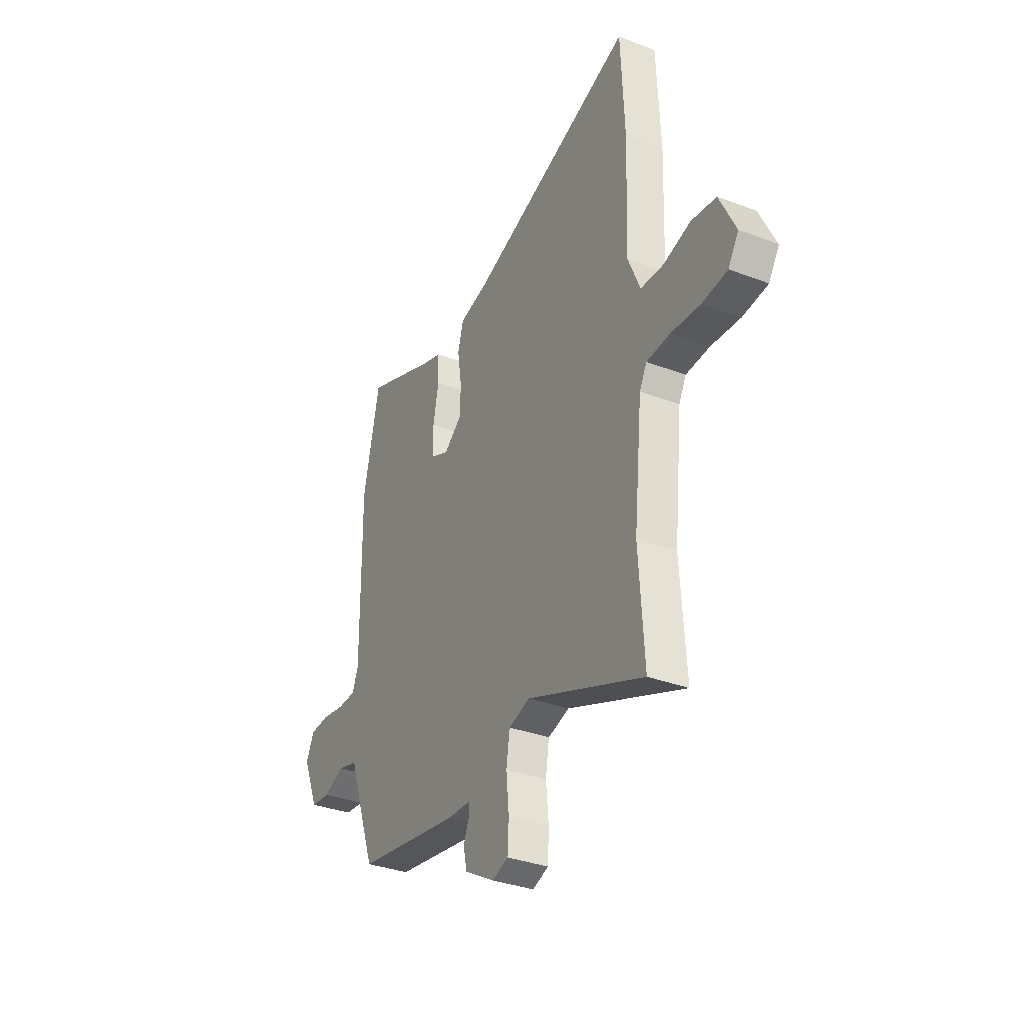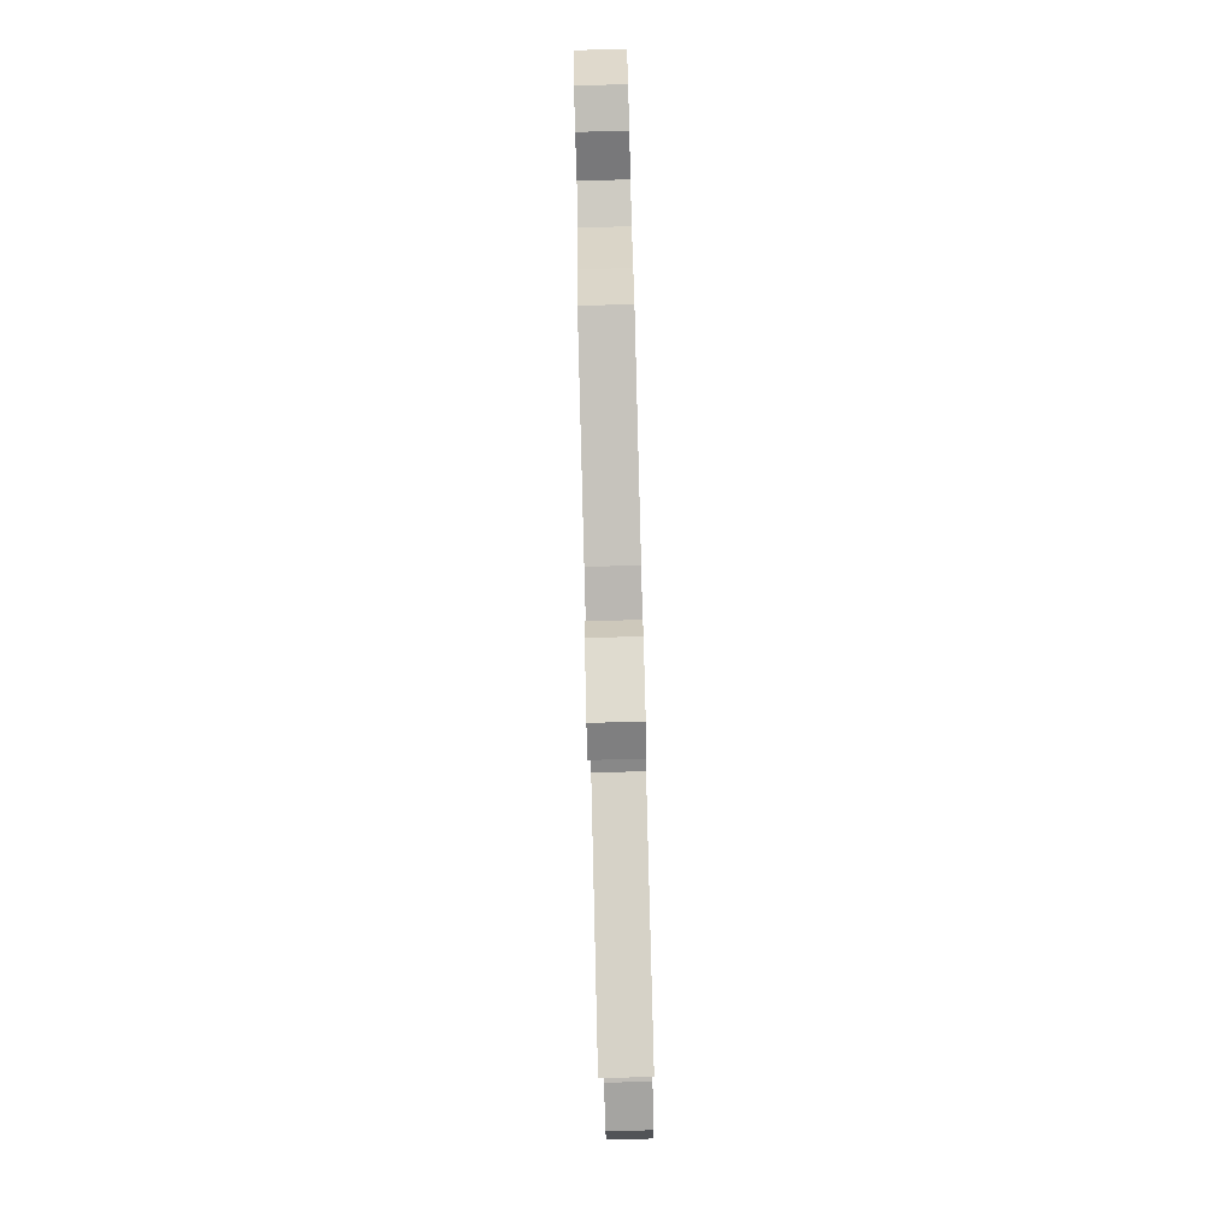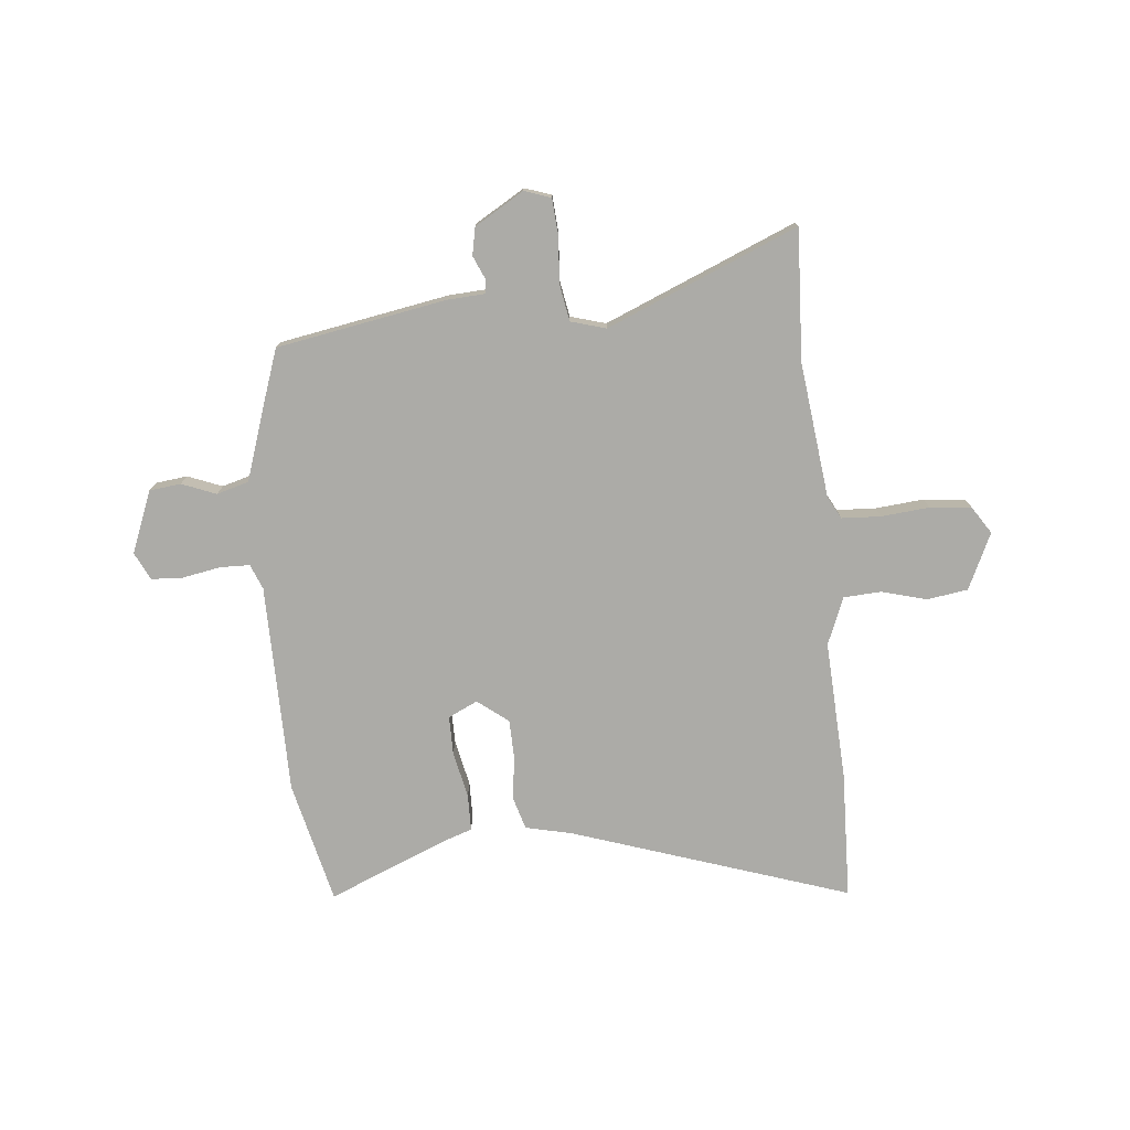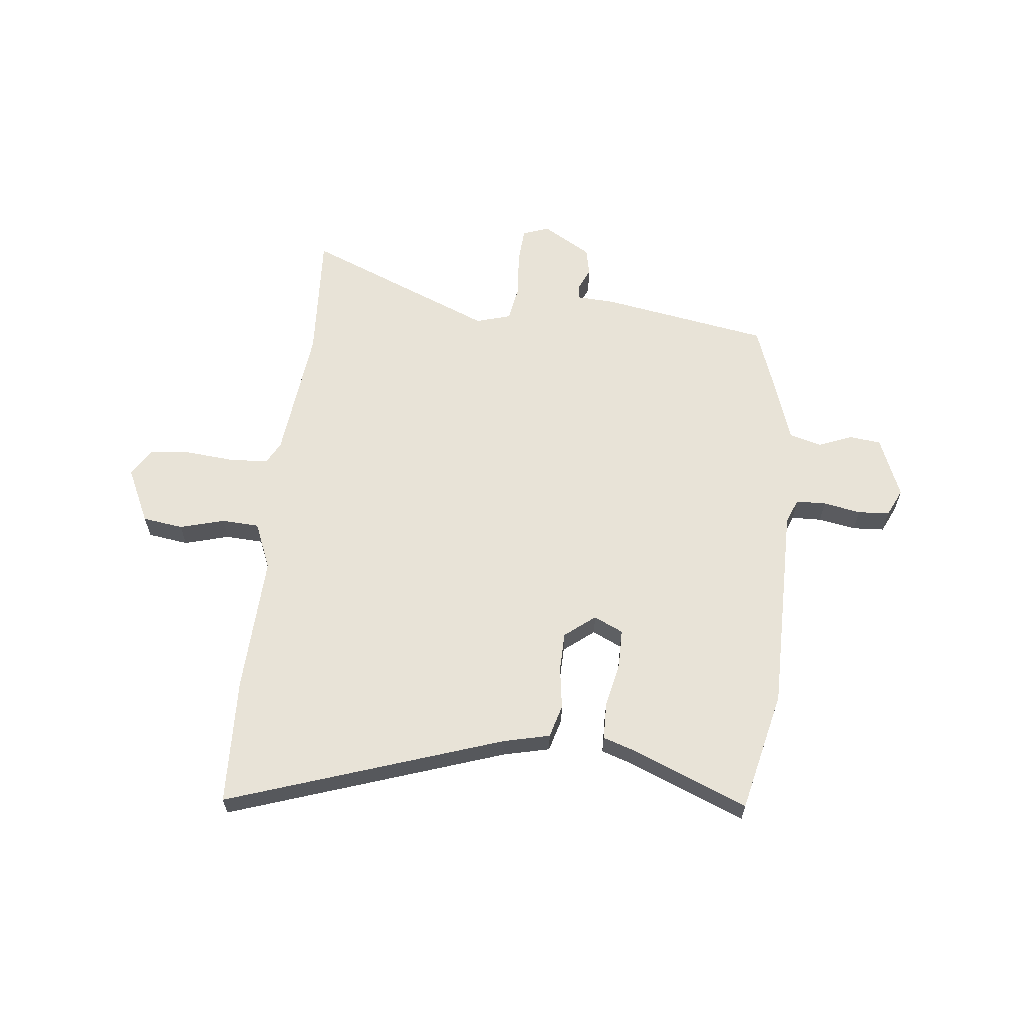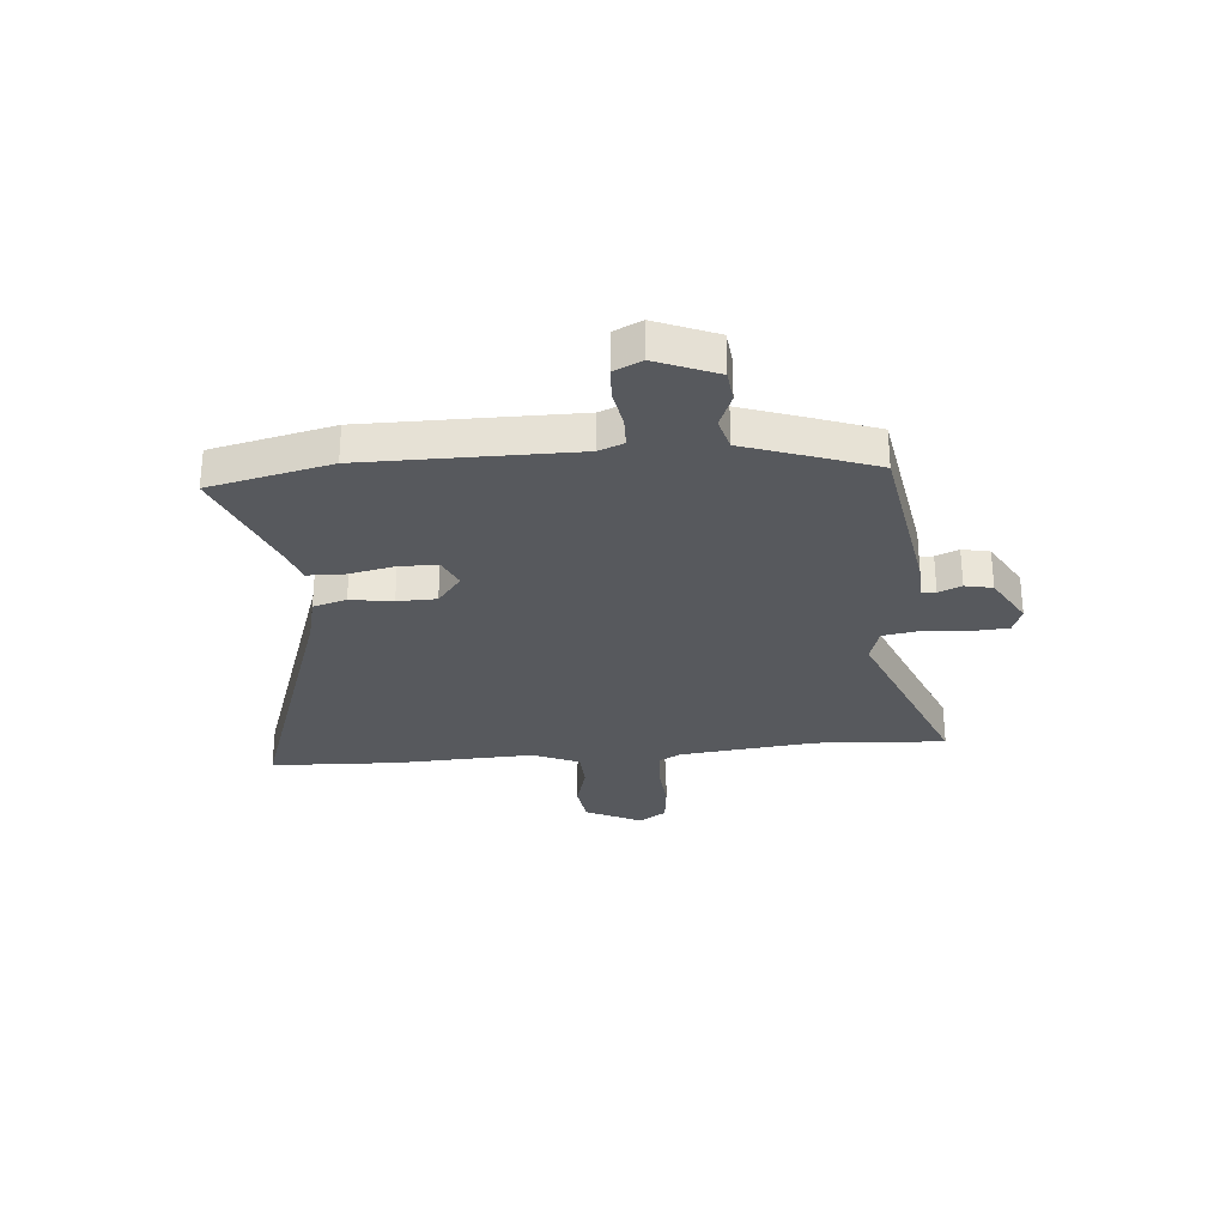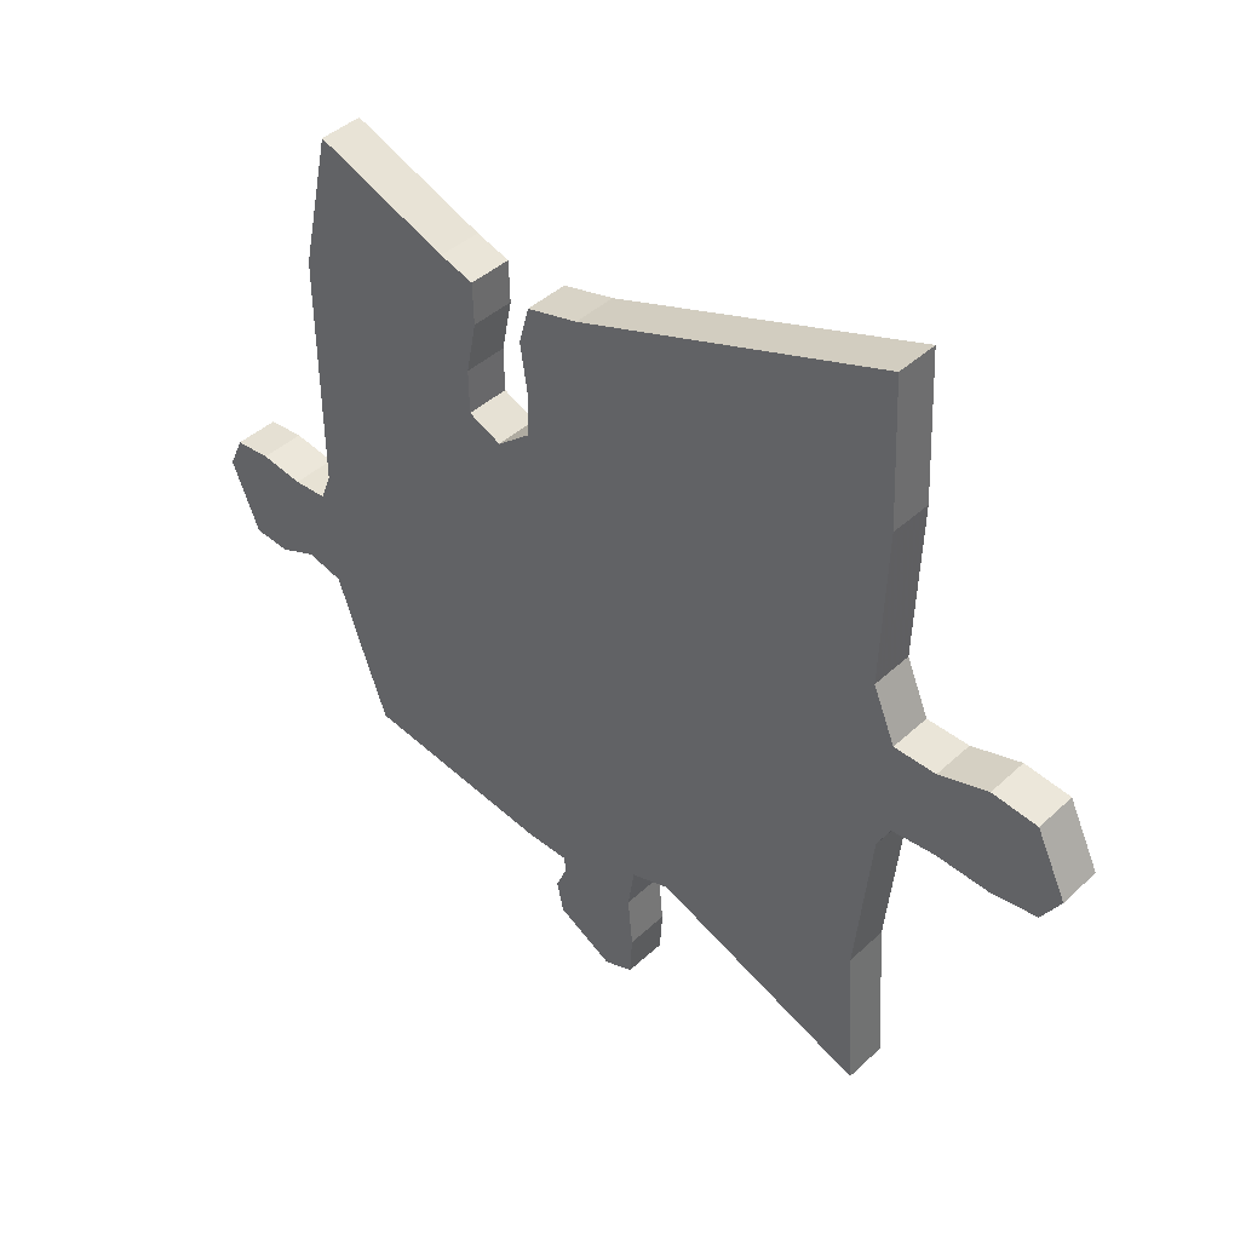
<metadata>
{"format":"obj","ext":"obj","renderer":"f3d","projection":"perspective","resolution":1024,"background":"white","views":[{"elev":-33.8,"azim":-117.4,"up":"+Z"},{"elev":-79.9,"azim":91.5,"up":"+Z"},{"elev":-76.2,"azim":-173.6,"up":"+Y"},{"elev":61.7,"azim":6.7,"up":"+Y"},{"elev":-29.3,"azim":95.3,"up":"+Y"},{"elev":42.1,"azim":-137.9,"up":"+Z"}]}
</metadata>
<code>
v 0.485 0.07 0.567
v 0.535 0.07 0.34
v 0.532 0.07 -0.05
v 0.55 0.07 -0.097
v 0.606 0.07 -0.099
v 0.676 0.07 -0.087
v 0.735 0.07 -0.091
v 0.759 0.07 -0.143
v 0.712 0.07 -0.256
v 0.653 0.07 -0.262
v 0.59 0.07 -0.236
v 0.53 0.07 -0.252
v 0.483 0.07 -0.386
v 0.445 0.07 -0.49
v 0.129 0.07 -0.541
v 0.058 0.07 -0.544
v 0.056 0.07 -0.57
v 0.074 0.07 -0.613
v 0.063 0.07 -0.664
v -0.029 0.07 -0.717
v -0.078 0.07 -0.699
v -0.082 0.07 -0.631
v -0.074 0.07 -0.547
v -0.085 0.07 -0.478
v -0.15 0.07 -0.458
v -0.507 0.07 -0.601
v -0.491 0.07 -0.359
v -0.517 0.07 -0.106
v -0.539 0.07 -0.064
v -0.611 0.07 -0.059
v -0.701 0.07 -0.066
v -0.778 0.07 -0.057
v -0.81 0.07 -0.006
v -0.76 0.07 0.097
v -0.684 0.07 0.107
v -0.601 0.07 0.083
v -0.531 0.07 0.086
v -0.494 0.07 0.173
v -0.503 0.07 0.432
v -0.492 0.07 0.669
v 0.019 0.07 0.49
v 0.105 0.07 0.469
v 0.122 0.07 0.407
v 0.11 0.07 0.328
v 0.111 0.07 0.255
v 0.167 0.07 0.21
v 0.222 0.07 0.235
v 0.223 0.07 0.307
v 0.206 0.07 0.393
v 0.208 0.07 0.461
v 0.264 0.07 0.479
v 0.485 0 0.567
v 0.535 0 0.34
v 0.532 0 -0.05
v 0.55 0 -0.097
v 0.606 0 -0.099
v 0.676 0 -0.087
v 0.735 0 -0.091
v 0.759 0 -0.143
v 0.712 0 -0.256
v 0.653 0 -0.262
v 0.59 0 -0.236
v 0.53 0 -0.252
v 0.483 0 -0.386
v 0.445 0 -0.49
v 0.129 0 -0.541
v 0.058 0 -0.544
v 0.056 0 -0.57
v 0.074 0 -0.613
v 0.063 0 -0.664
v -0.029 0 -0.717
v -0.078 0 -0.699
v -0.082 0 -0.631
v -0.074 0 -0.547
v -0.085 0 -0.478
v -0.15 0 -0.458
v -0.507 0 -0.601
v -0.491 0 -0.359
v -0.517 0 -0.106
v -0.539 0 -0.064
v -0.611 0 -0.059
v -0.701 0 -0.066
v -0.778 0 -0.057
v -0.81 0 -0.006
v -0.76 0 0.097
v -0.684 0 0.107
v -0.601 0 0.083
v -0.531 0 0.086
v -0.494 0 0.173
v -0.503 0 0.432
v -0.492 0 0.669
v 0.019 0 0.49
v 0.105 0 0.469
v 0.122 0 0.407
v 0.11 0 0.328
v 0.111 0 0.255
v 0.167 0 0.21
v 0.222 0 0.235
v 0.223 0 0.307
v 0.206 0 0.393
v 0.208 0 0.461
v 0.264 0 0.479
f 48 49 50 51
f 1 2 3
f 51 1 3
f 48 51 3
f 47 48 3
f 46 47 3 4
f 41 42 43 44
f 41 44 45
f 40 41 45
f 39 40 45
f 38 39 45
f 37 38 45 46
f 34 35 36
f 33 34 36
f 32 33 36
f 31 32 36
f 30 31 36
f 29 30 36 37
f 37 46 4
f 29 37 4
f 28 29 4
f 25 26 27
f 21 22 23
f 20 21 23
f 19 20 23
f 18 19 23
f 17 18 23
f 16 17 23 24
f 15 16 24
f 14 15 24
f 13 14 24
f 12 13 24
f 9 10 11
f 8 9 11
f 7 8 11
f 6 7 11
f 5 6 11
f 5 11 12
f 4 5 12
f 28 4 12
f 27 28 12
f 25 27 12
f 12 24 25
f 102 101 100 99
f 54 53 52
f 54 52 102
f 54 102 99
f 54 99 98
f 55 54 98 97
f 95 94 93 92
f 96 95 92
f 96 92 91
f 96 91 90
f 96 90 89
f 97 96 89 88
f 87 86 85
f 87 85 84
f 87 84 83
f 87 83 82
f 87 82 81
f 88 87 81 80
f 55 97 88
f 55 88 80
f 55 80 79
f 78 77 76
f 74 73 72
f 74 72 71
f 74 71 70
f 74 70 69
f 74 69 68
f 75 74 68 67
f 75 67 66
f 75 66 65
f 75 65 64
f 75 64 63
f 62 61 60
f 62 60 59
f 62 59 58
f 62 58 57
f 62 57 56
f 63 62 56
f 63 56 55
f 63 55 79
f 63 79 78
f 63 78 76
f 76 75 63
f 1 52 53 2
f 2 53 54 3
f 3 54 55 4
f 4 55 56 5
f 5 56 57 6
f 6 57 58 7
f 7 58 59 8
f 8 59 60 9
f 9 60 61 10
f 10 61 62 11
f 11 62 63 12
f 12 63 64 13
f 13 64 65 14
f 14 65 66 15
f 15 66 67 16
f 16 67 68 17
f 17 68 69 18
f 18 69 70 19
f 19 70 71 20
f 20 71 72 21
f 21 72 73 22
f 22 73 74 23
f 23 74 75 24
f 24 75 76 25
f 25 76 77 26
f 26 77 78 27
f 27 78 79 28
f 28 79 80 29
f 29 80 81 30
f 30 81 82 31
f 31 82 83 32
f 32 83 84 33
f 33 84 85 34
f 34 85 86 35
f 35 86 87 36
f 36 87 88 37
f 37 88 89 38
f 38 89 90 39
f 39 90 91 40
f 40 91 92 41
f 41 92 93 42
f 42 93 94 43
f 43 94 95 44
f 44 95 96 45
f 45 96 97 46
f 46 97 98 47
f 47 98 99 48
f 48 99 100 49
f 49 100 101 50
f 50 101 102 51
f 51 102 52 1

</code>
